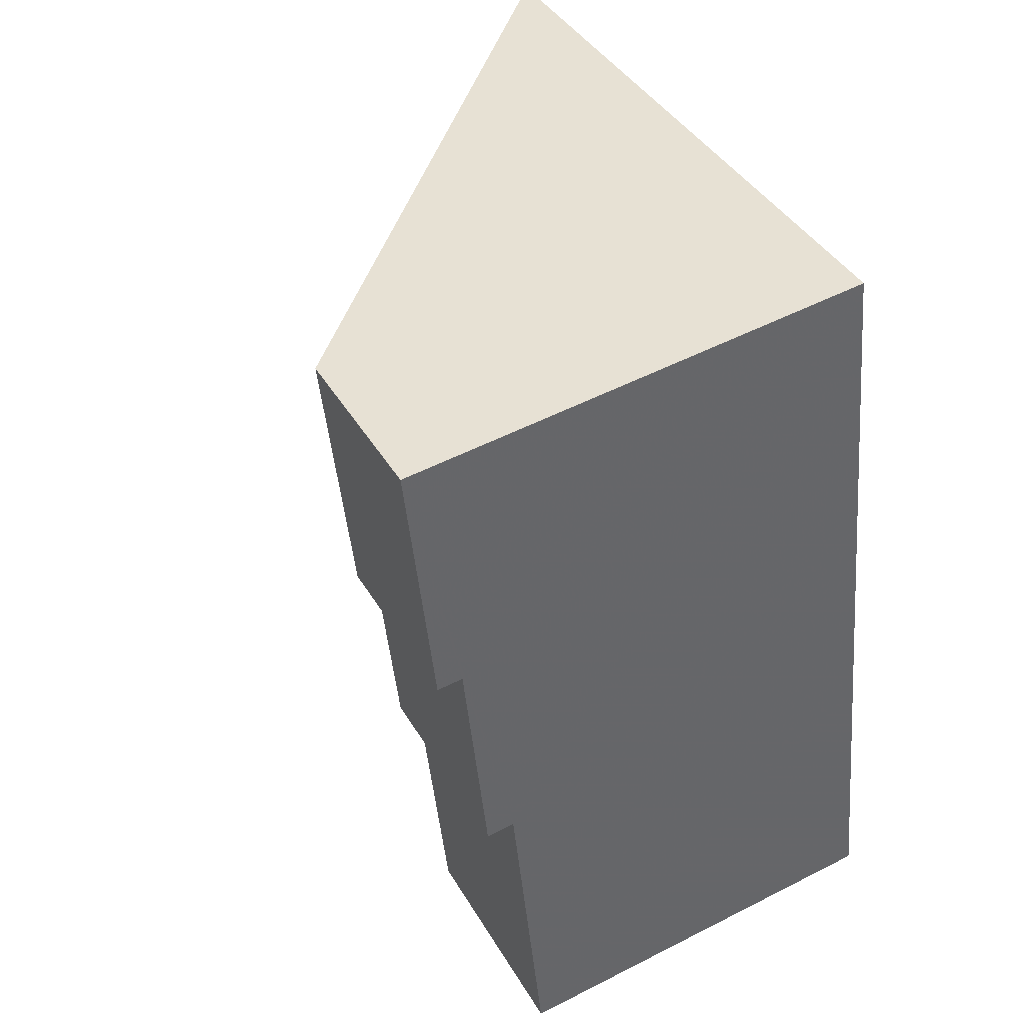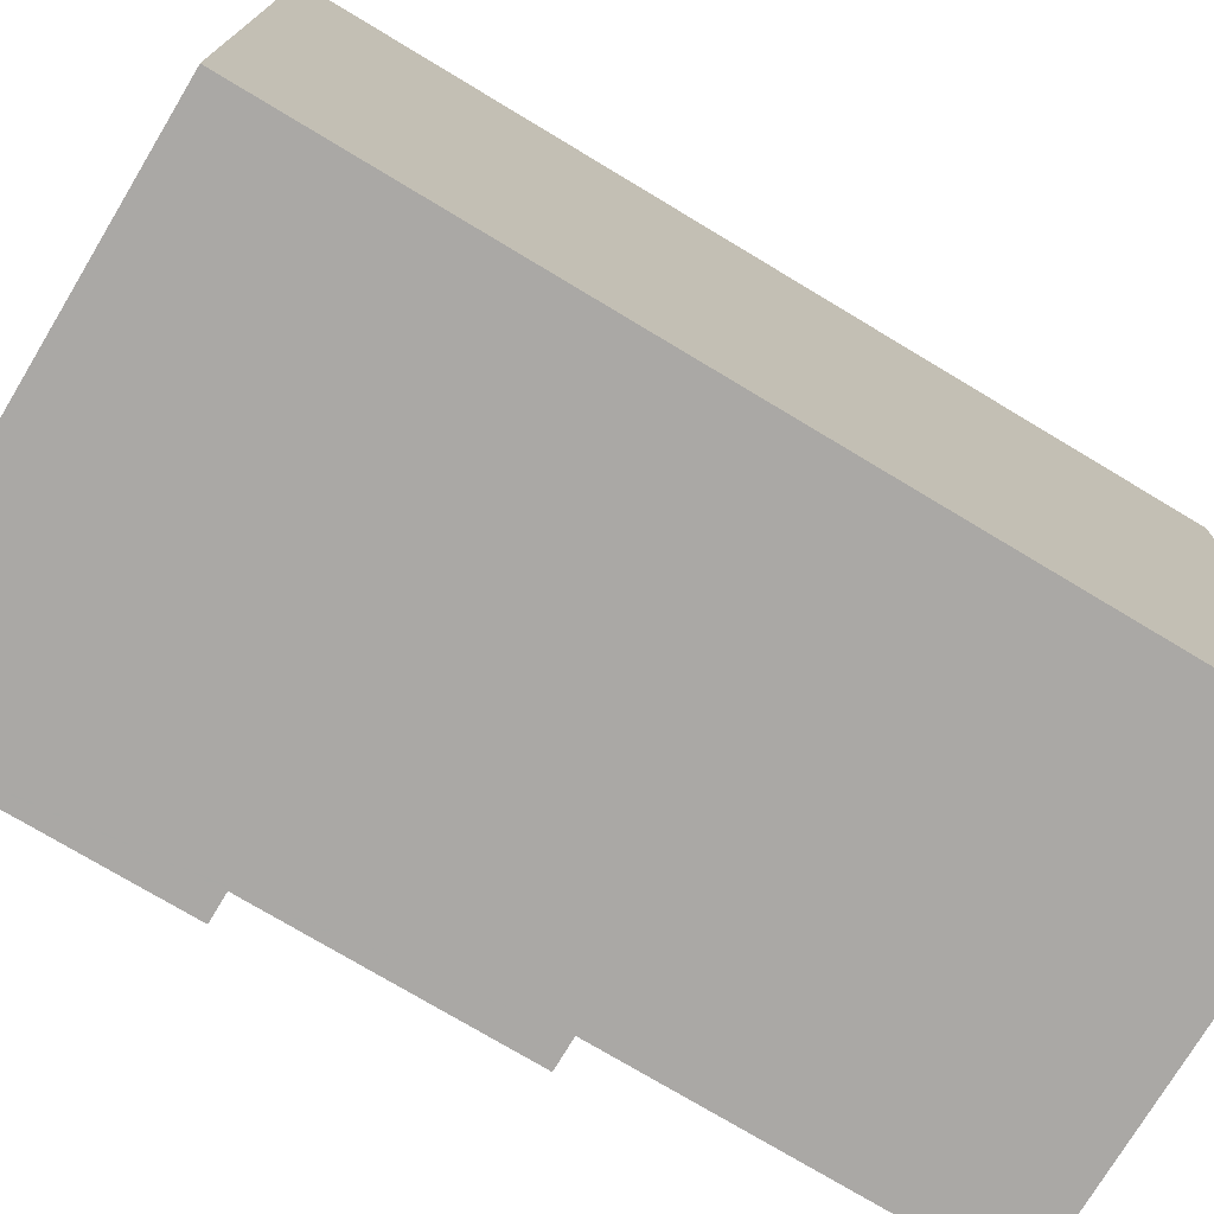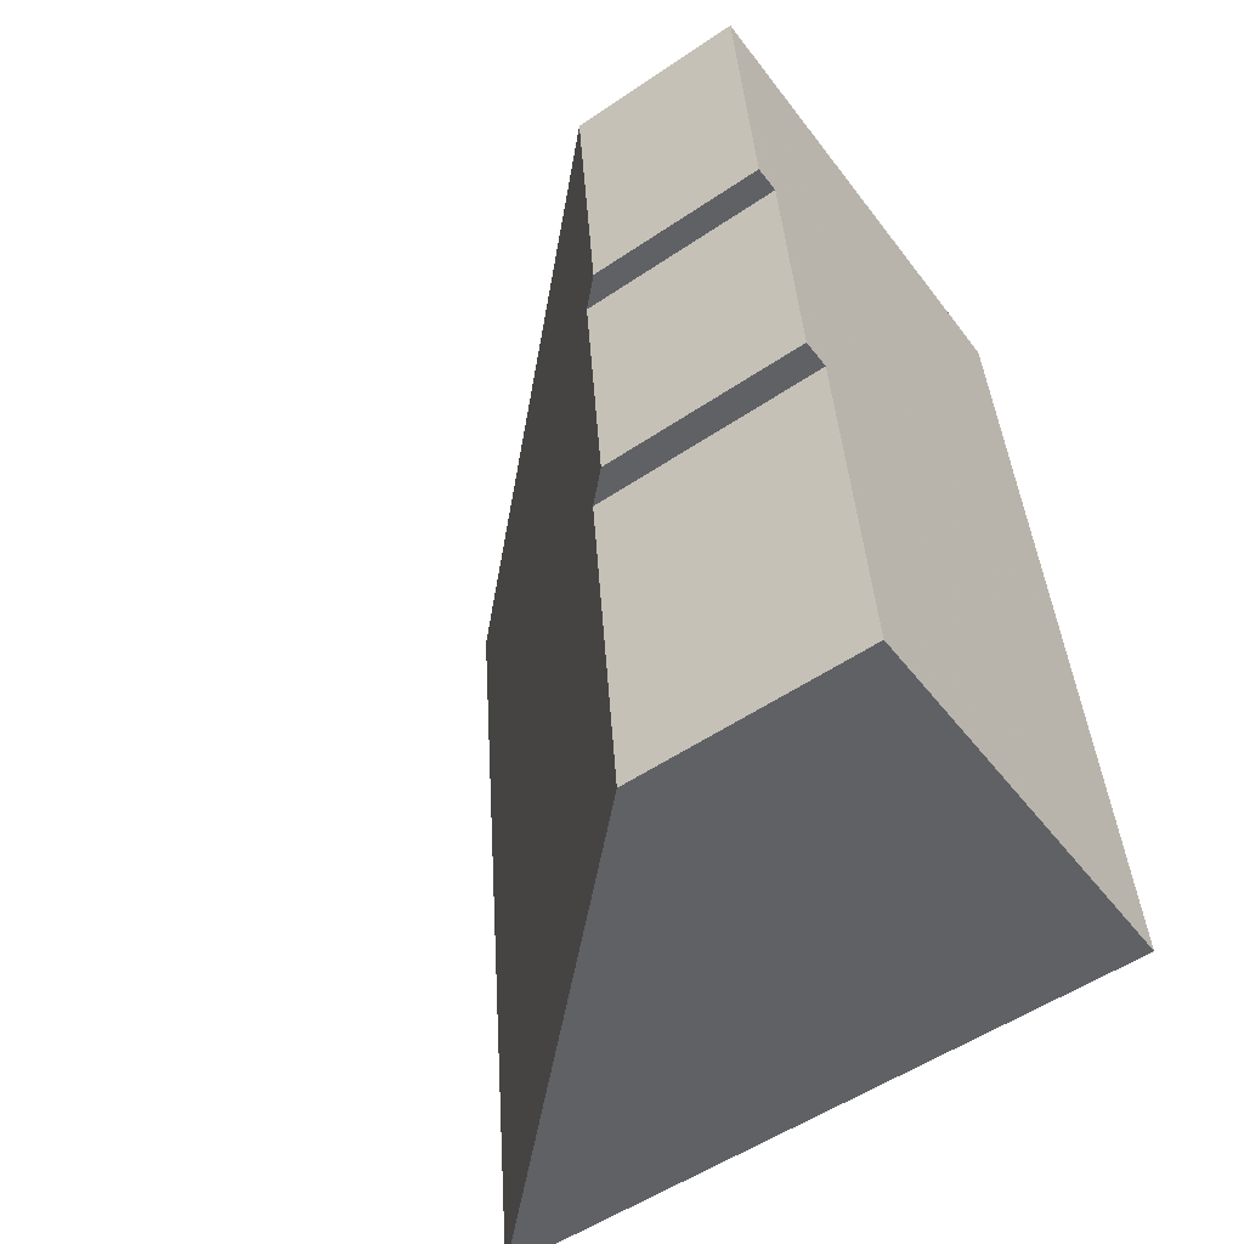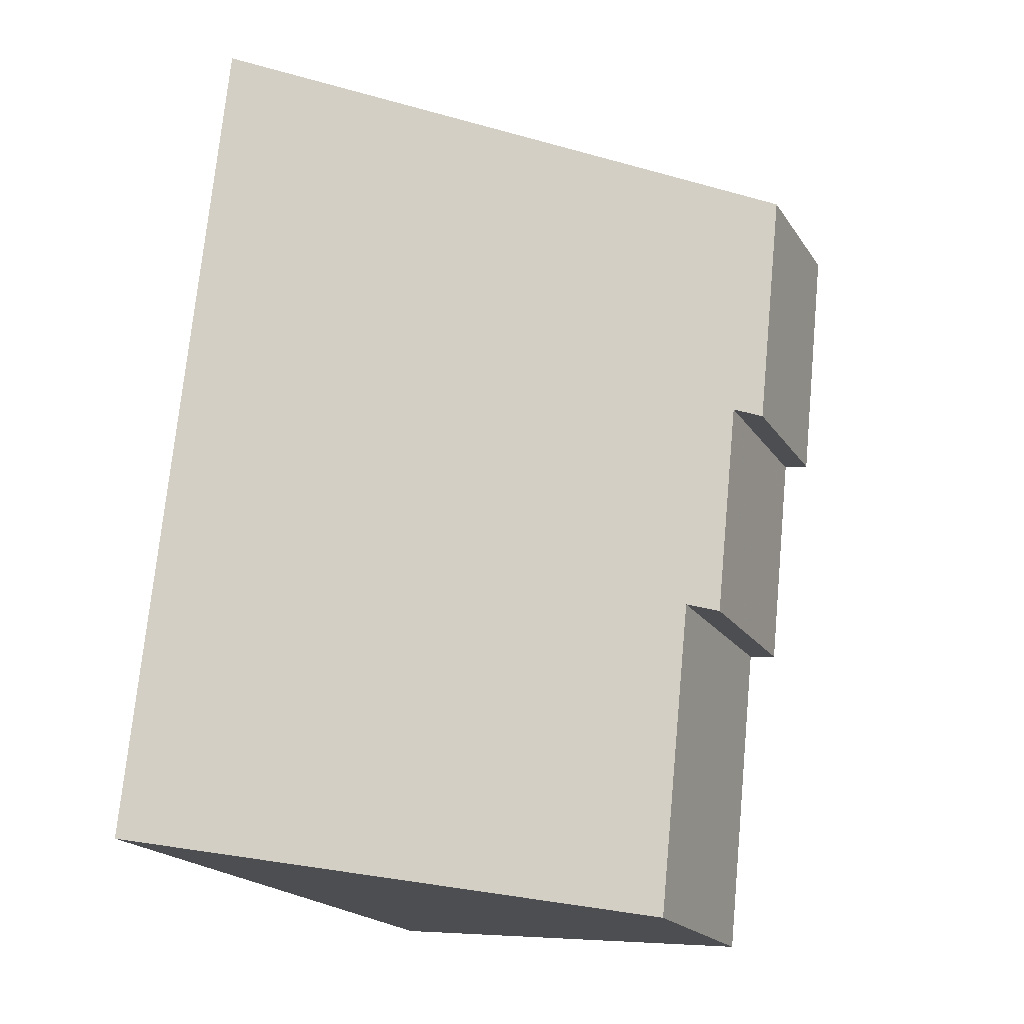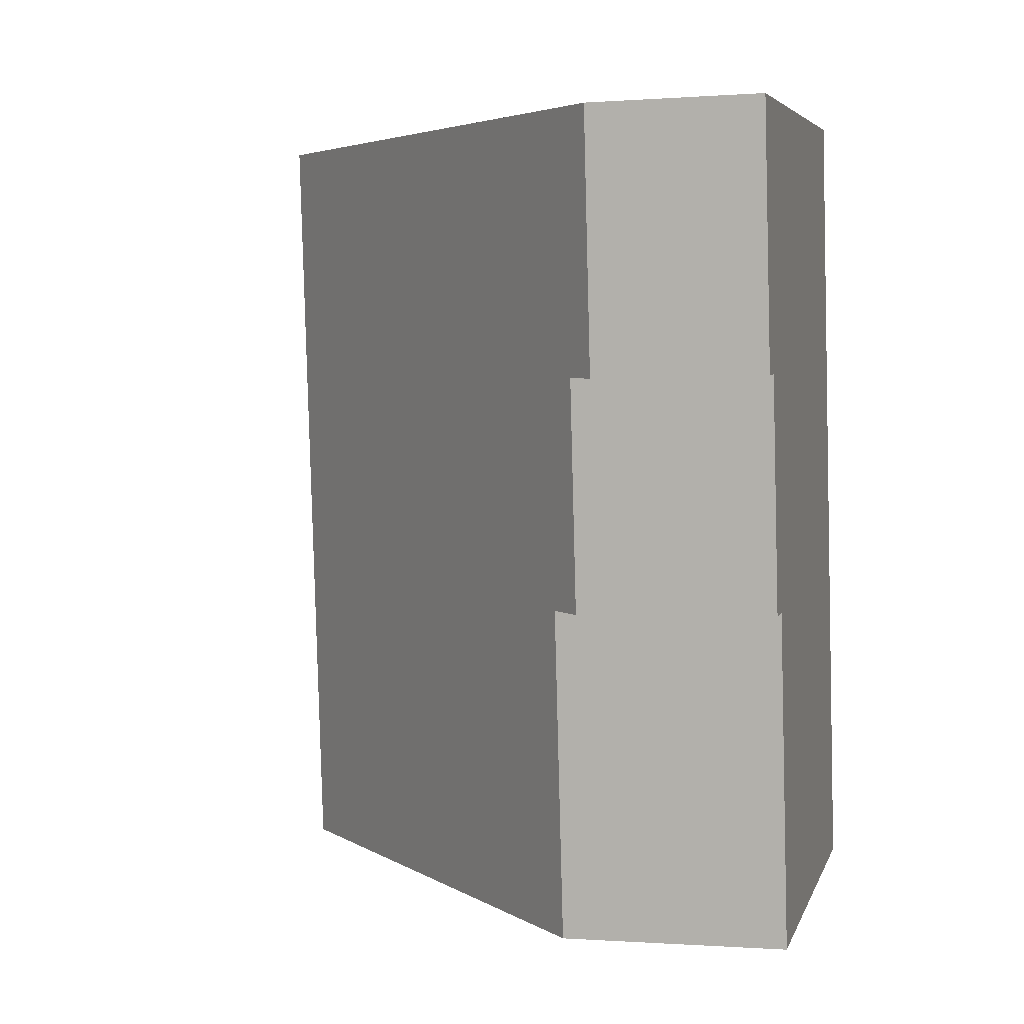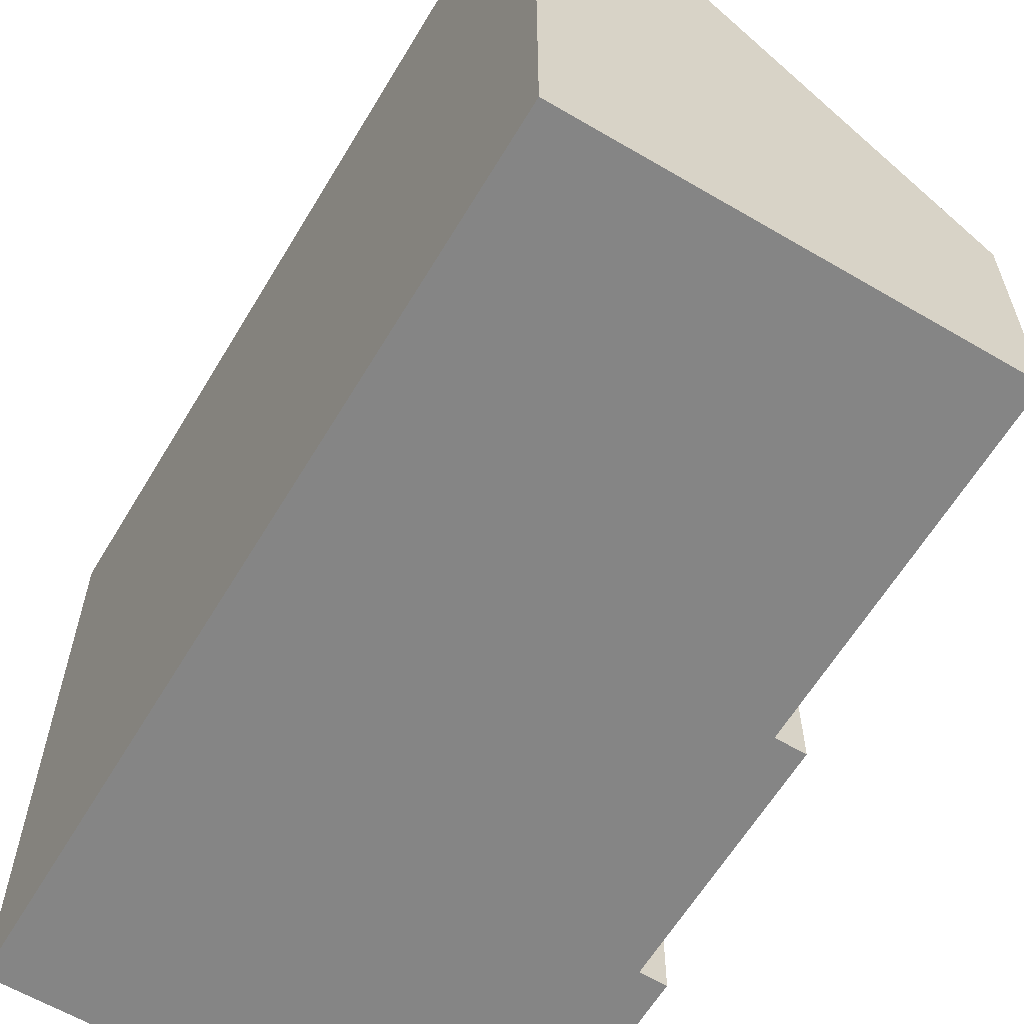
<metadata>
{"format":"obj","ext":"obj","renderer":"f3d","projection":"perspective","resolution":1024,"background":"white","views":[{"elev":40.8,"azim":-27.9,"up":"+Z"},{"elev":-75.1,"azim":53.0,"up":"+Y"},{"elev":-54.9,"azim":-54.6,"up":"+Z"},{"elev":-19.6,"azim":-156.3,"up":"+Z"},{"elev":-0.5,"azim":-75.0,"up":"+Z"},{"elev":-61.8,"azim":143.2,"up":"+Y"}]}
</metadata>
<code>
v -5.074 0.1985 -5.439
v -5.079 0.1985 -5.391
v -5.079 0.09412 -5.391
v -5.074 0.09412 -5.439
v -5.089 0.1985 -5.303
v -5.089 0.09412 -5.303
v -5.079 0.09412 -5.391
v -5.079 0.1985 -5.391
v -5.164 0.09412 -5.311
v -5.137 0.09412 -5.308
v -5.089 0.09412 -5.303
v -5.089 0.1985 -5.303
v -5.137 0.1503 -5.308
v -5.164 0.1226 -5.311
v -5.074 0.09412 -5.439
v -5.141 0.09412 -5.446
v -5.141 0.1316 -5.446
v -5.074 0.1985 -5.439
v -5.141 0.09412 -5.446
v -5.147 0.09412 -5.391
v -5.147 0.1316 -5.391
v -5.141 0.1316 -5.446
v -5.147 0.09412 -5.391
v -5.151 0.09412 -5.391
v -5.151 0.127 -5.391
v -5.147 0.1316 -5.391
v -5.151 0.09412 -5.391
v -5.155 0.09412 -5.353
v -5.155 0.1269 -5.353
v -5.151 0.127 -5.391
v -5.155 0.09412 -5.353
v -5.16 0.09412 -5.354
v -5.16 0.1227 -5.354
v -5.155 0.1269 -5.353
v -5.164 0.09412 -5.311
v -5.16 0.09412 -5.354
v -5.155 0.09412 -5.353
v -5.151 0.09412 -5.391
v -5.147 0.09412 -5.391
v -5.089 0.09412 -5.303
v -5.141 0.09412 -5.446
v -5.079 0.09412 -5.391
v -5.074 0.09412 -5.439
v -5.079 0.1985 -5.391
v -5.074 0.1985 -5.439
v -5.141 0.1316 -5.446
v -5.147 0.1316 -5.391
v -5.089 0.1985 -5.303
v -5.151 0.127 -5.391
v -5.155 0.1269 -5.353
v -5.16 0.1227 -5.354
v -5.164 0.1226 -5.311
v -5.16 0.09412 -5.354
v -5.164 0.09412 -5.311
v -5.164 0.1226 -5.311
v -5.16 0.1227 -5.354
f 1 2 3
f 1 3 4
f 5 6 7
f 5 7 8
f 9 10 11
f 9 11 12
f 9 12 13
f 9 13 14
f 15 16 17
f 15 17 18
f 19 20 21
f 19 21 22
f 23 24 25
f 23 25 26
f 27 28 29
f 27 29 30
f 31 32 33
f 31 33 34
f 35 36 37
f 37 38 39
f 35 37 39
f 40 35 39
f 40 39 41
f 42 40 41
f 43 42 41
f 44 45 46
f 44 46 47
f 48 44 47
f 48 47 49
f 48 49 50
f 48 50 51
f 52 48 51
f 53 54 55
f 53 55 56

</code>
